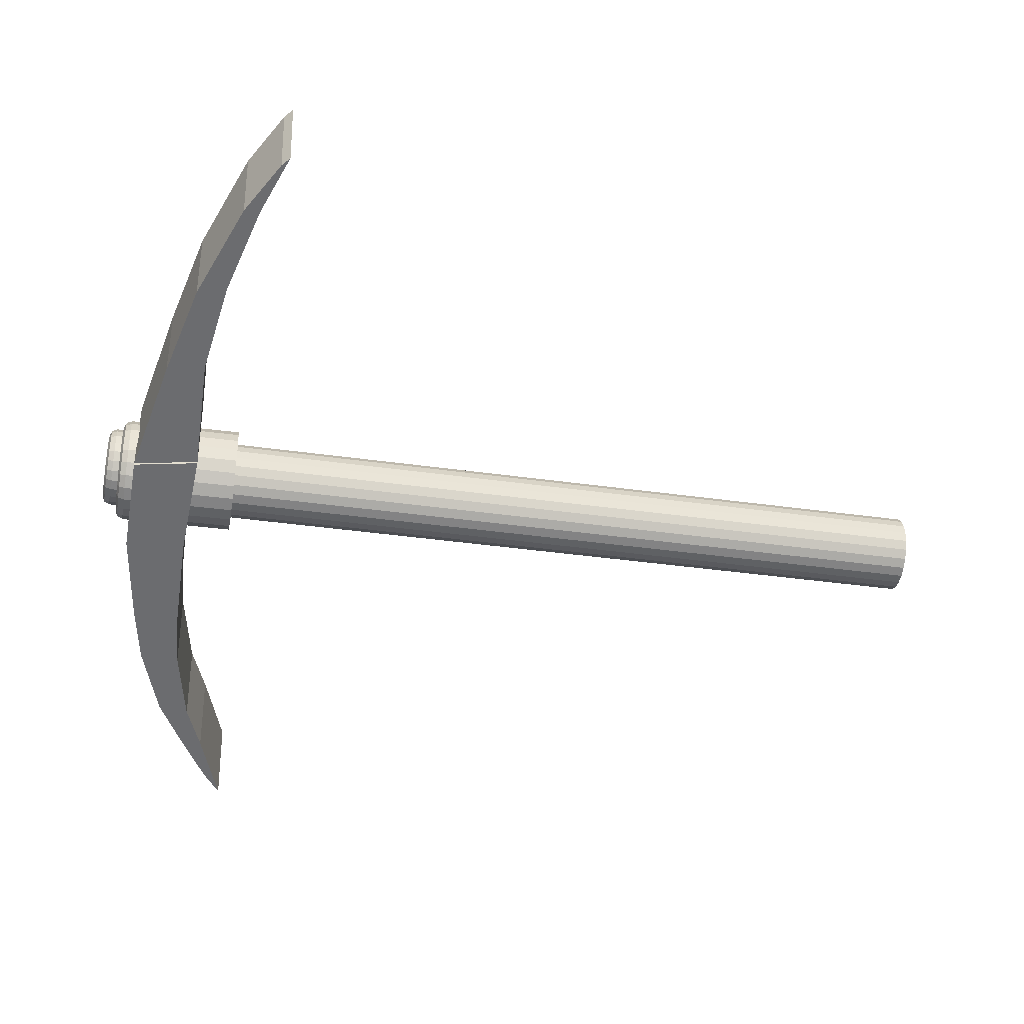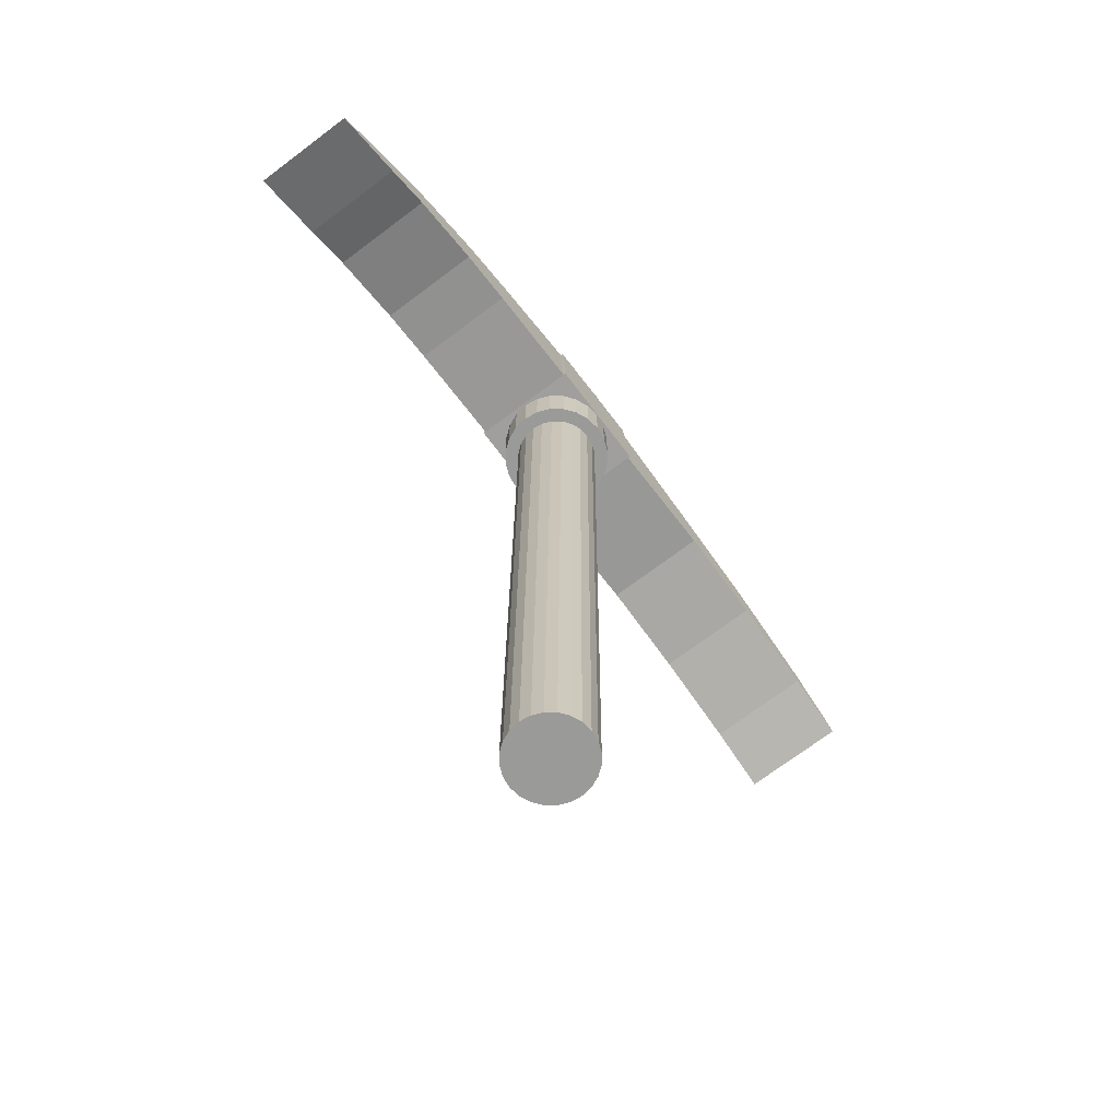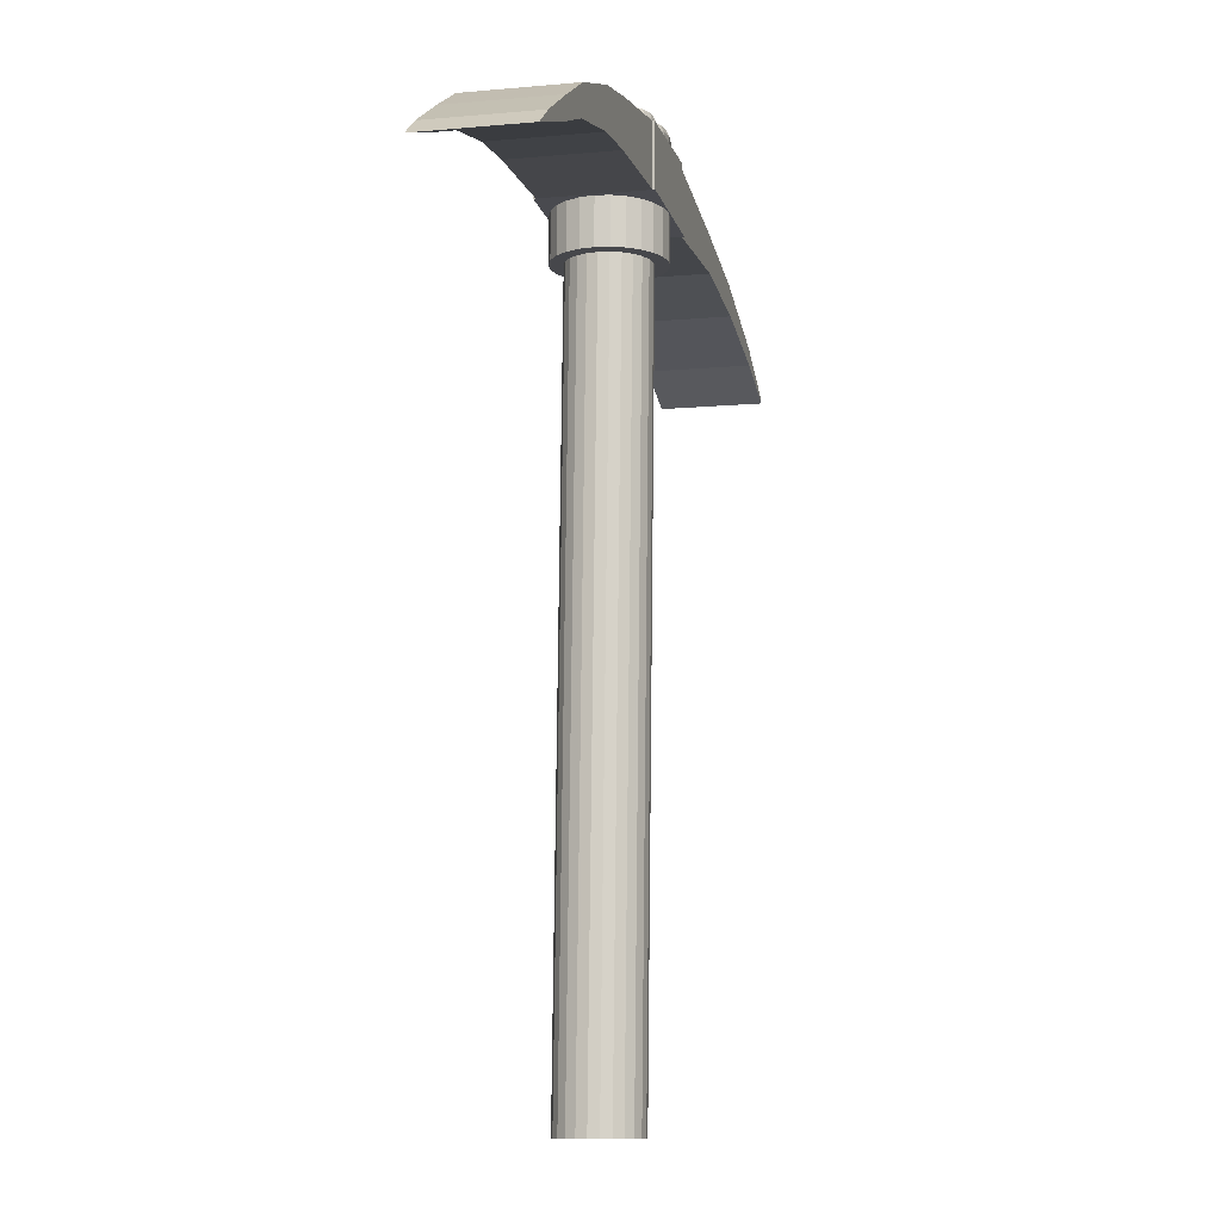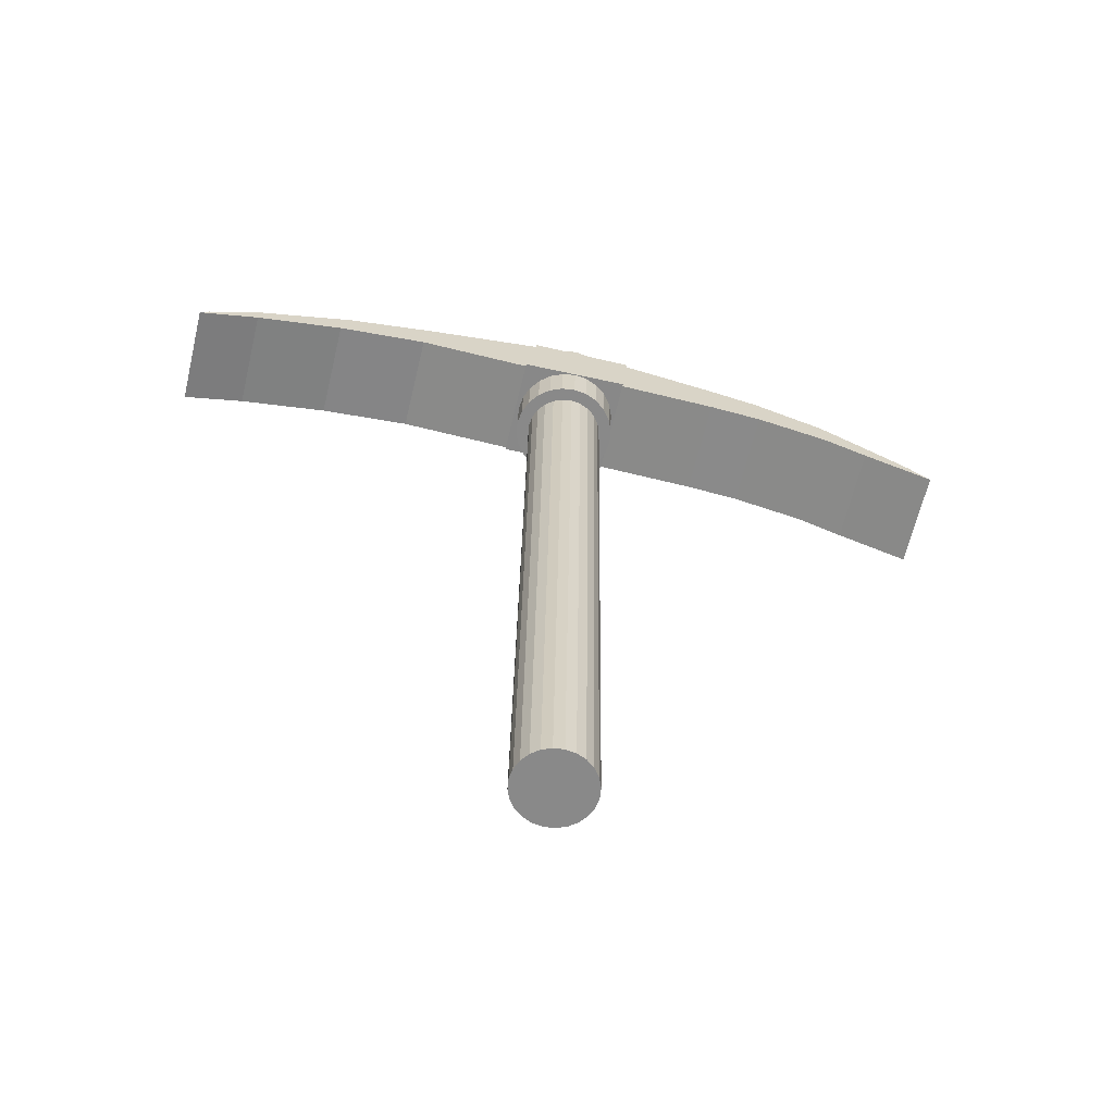
<metadata>
{"format":"obj","ext":"obj","renderer":"f3d","projection":"perspective","resolution":1024,"background":"white","views":[{"elev":-40.6,"azim":-101.0,"up":"+Z"},{"elev":-70.6,"azim":140.5,"up":"+Y"},{"elev":-12.0,"azim":117.4,"up":"+Y"},{"elev":27.6,"azim":0.4,"up":"+Z"}]}
</metadata>
<code>
o Cube.001
v 6.643 0.8927 3.262
v 6.977 0.7588 3.185
v 6.634 0.9998 3.263
v 6.865 0.8489 3.21
v 6.532 0.8862 2.789
v 6.865 0.7523 2.712
v 6.522 0.9932 2.79
v 6.754 0.8423 2.737
v 6.433 0.9874 3.31
v 6.417 1.134 3.312
v 6.322 0.9808 2.837
v 6.305 1.127 2.839
v 6.086 1.073 3.391
v 6.082 1.262 3.389
v 5.975 1.066 2.917
v 5.97 1.255 2.916
v 5.829 1.099 3.451
v 5.814 1.322 3.451
v 5.718 1.092 2.978
v 5.703 1.315 2.978
v 5.351 1.115 3.563
v 5.376 1.399 3.553
v 5.24 1.109 3.09
v 5.265 1.393 3.08
v 4.835 1.099 3.685
v 4.886 1.404 3.669
v 4.723 1.092 3.212
v 4.774 1.397 3.196
v 4.293 1.12 3.812
v 4.33 1.299 3.801
v 4.182 1.114 3.339
v 4.219 1.293 3.328
v 3.862 1.064 3.914
v 3.897 1.201 3.904
v 3.75 1.058 3.441
v 3.786 1.195 3.431
v 3.443 0.9603 4.014
v 3.447 1.035 4.012
v 3.332 0.9537 3.541
v 3.336 1.028 3.539
v 3.159 0.8589 4.083
v 3.2 0.8946 4.072
v 3.048 0.8523 3.61
v 3.089 0.888 3.599
v 4.787 0.9026 3.383
v 4.793 0.9037 3.448
v 4.834 -2.62 3.487
v 4.855 0.9024 3.433
v 4.829 -2.621 3.438
v 4.85 0.9016 3.385
v 4.837 -2.622 3.39
v 4.858 0.9006 3.336
v 4.857 -2.623 3.346
v 4.878 0.8995 3.292
v 4.888 -2.624 3.308
v 4.909 0.8983 3.254
v 4.927 -2.625 3.279
v 4.948 0.8971 3.225
v 4.973 -2.626 3.262
v 4.994 0.8961 3.208
v 5.022 -2.627 3.257
v 5.042 0.8952 3.203
v 5.07 -2.628 3.265
v 5.091 0.8945 3.211
v 5.114 -2.628 3.285
v 5.135 0.8941 3.231
v 5.152 -2.628 3.316
v 5.173 0.894 3.262
v 5.181 -2.628 3.356
v 5.202 0.8943 3.302
v 5.198 -2.627 3.401
v 5.219 0.8948 3.348
v 5.203 -2.627 3.45
v 5.224 0.8956 3.396
v 5.195 -2.626 3.498
v 5.216 0.8966 3.444
v 5.175 -2.625 3.543
v 5.196 0.8977 3.489
v 5.144 -2.623 3.58
v 5.165 0.8989 3.527
v 5.104 -2.622 3.609
v 5.125 0.9 3.555
v 5.059 -2.621 3.626
v 5.08 0.9011 3.572
v 5.01 -2.62 3.631
v 5.031 0.902 3.577
v 4.962 -2.62 3.623
v 4.983 0.9027 3.569
v 4.917 -2.619 3.603
v 4.938 0.9031 3.549
v 4.88 -2.619 3.572
v 4.9 0.9031 3.518
v 4.851 -2.619 3.533
v 4.872 0.9029 3.479
v 4.797 0.9013 3.318
v 4.824 0.8998 3.259
v 4.865 0.8982 3.208
v 4.918 0.8966 3.17
v 4.979 0.8952 3.147
v 5.044 0.894 3.14
v 5.109 0.8931 3.151
v 5.169 0.8926 3.178
v 5.219 0.8925 3.219
v 5.257 0.8928 3.272
v 5.28 0.8935 3.333
v 5.287 0.8946 3.398
v 5.276 0.8959 3.463
v 5.25 0.8974 3.522
v 5.208 0.899 3.573
v 5.155 0.9005 3.611
v 5.094 0.902 3.634
v 5.029 0.9032 3.641
v 4.965 0.9041 3.63
v 4.905 0.9046 3.603
v 4.854 0.9047 3.562
v 4.816 0.9044 3.509
v 5.175 1.414 3.252
v 5.136 1.413 3.221
v 5.09 1.413 3.2
v 5.041 1.413 3.192
v 4.991 1.413 3.197
v 4.944 1.414 3.215
v 4.904 1.414 3.244
v 4.872 1.415 3.283
v 4.851 1.415 3.328
v 4.843 1.416 3.378
v 4.848 1.417 3.428
v 4.795 1.437 3.373
v 4.835 1.475 3.374
v 4.807 1.464 3.373
v 4.84 1.476 3.429
v 4.802 1.438 3.438
v 4.814 1.465 3.435
v 4.806 1.436 3.309
v 4.844 1.474 3.319
v 4.817 1.463 3.311
v 4.833 1.435 3.249
v 4.866 1.473 3.269
v 4.843 1.462 3.255
v 4.874 1.433 3.198
v 4.901 1.471 3.226
v 4.882 1.46 3.206
v 4.927 1.431 3.16
v 4.946 1.47 3.194
v 4.933 1.459 3.17
v 4.988 1.43 3.137
v 4.998 1.469 3.174
v 4.991 1.457 3.148
v 5.053 1.429 3.131
v 5.053 1.468 3.169
v 5.053 1.456 3.141
v 5.118 1.428 3.141
v 5.107 1.467 3.178
v 5.115 1.455 3.152
v 5.177 1.427 3.168
v 5.158 1.467 3.2
v 5.172 1.455 3.177
v 5.228 1.427 3.209
v 5.2 1.467 3.235
v 5.22 1.455 3.217
v 5.266 1.428 3.262
v 5.233 1.467 3.28
v 5.257 1.455 3.267
v 5.289 1.428 3.324
v 5.252 1.468 3.332
v 5.279 1.456 3.326
v 5.296 1.429 3.389
v 5.258 1.468 3.387
v 5.285 1.457 3.388
v 5.285 1.431 3.453
v 5.249 1.47 3.441
v 5.275 1.458 3.449
v 5.259 1.432 3.513
v 5.226 1.471 3.492
v 5.249 1.459 3.506
v 5.217 1.434 3.563
v 5.191 1.472 3.534
v 5.21 1.461 3.554
v 5.164 1.435 3.601
v 5.146 1.473 3.567
v 5.159 1.462 3.591
v 5.103 1.437 3.625
v 5.095 1.475 3.586
v 5.101 1.464 3.613
v 5.038 1.438 3.631
v 5.04 1.476 3.592
v 5.039 1.465 3.619
v 4.973 1.439 3.621
v 4.985 1.476 3.583
v 4.977 1.466 3.609
v 4.914 1.439 3.594
v 4.935 1.477 3.56
v 4.92 1.466 3.583
v 4.863 1.439 3.552
v 4.892 1.477 3.525
v 4.872 1.466 3.544
v 4.825 1.439 3.499
v 4.86 1.477 3.48
v 4.836 1.466 3.493
v 5.204 1.414 3.293
v 5.222 1.415 3.34
v 5.227 1.415 3.389
v 5.219 1.416 3.439
v 5.198 1.417 3.485
v 5.166 1.417 3.523
v 5.126 1.418 3.553
v 5.079 1.418 3.57
v 5.029 1.419 3.575
v 4.98 1.419 3.567
v 4.934 1.418 3.547
v 4.895 1.418 3.515
v 4.866 1.418 3.474
v 5.148 1.539 3.276
v 5.175 1.502 3.251
v 5.167 1.528 3.258
v 5.117 1.539 3.25
v 5.136 1.502 3.219
v 5.13 1.528 3.228
v 5.08 1.539 3.233
v 5.09 1.502 3.199
v 5.087 1.528 3.209
v 5.04 1.539 3.227
v 5.041 1.502 3.191
v 5.041 1.528 3.201
v 5 1.539 3.231
v 4.991 1.502 3.196
v 4.994 1.528 3.206
v 4.962 1.539 3.245
v 4.944 1.502 3.213
v 4.95 1.528 3.222
v 4.929 1.54 3.269
v 4.904 1.503 3.243
v 4.911 1.529 3.25
v 4.903 1.54 3.3
v 4.872 1.504 3.281
v 4.881 1.529 3.287
v 4.887 1.541 3.337
v 4.852 1.504 3.327
v 4.862 1.53 3.33
v 4.88 1.541 3.377
v 4.843 1.505 3.376
v 4.854 1.531 3.376
v 4.884 1.542 3.417
v 4.849 1.506 3.426
v 4.859 1.531 3.423
v 5.172 1.539 3.308
v 5.204 1.503 3.292
v 5.195 1.529 3.296
v 5.186 1.54 3.346
v 5.222 1.503 3.338
v 5.211 1.529 3.34
v 5.19 1.54 3.387
v 5.227 1.504 3.388
v 5.216 1.53 3.387
v 5.184 1.541 3.427
v 5.219 1.505 3.438
v 5.209 1.53 3.434
v 5.167 1.542 3.463
v 5.198 1.506 3.483
v 5.189 1.531 3.477
v 5.142 1.542 3.495
v 5.167 1.506 3.522
v 5.159 1.532 3.514
v 5.109 1.543 3.518
v 5.126 1.507 3.551
v 5.121 1.532 3.541
v 5.071 1.543 3.533
v 5.079 1.507 3.569
v 5.077 1.533 3.558
v 5.031 1.543 3.537
v 5.029 1.507 3.574
v 5.03 1.533 3.563
v 4.991 1.543 3.53
v 4.98 1.507 3.566
v 4.983 1.533 3.555
v 4.954 1.543 3.514
v 4.934 1.507 3.545
v 4.94 1.533 3.536
v 4.922 1.543 3.488
v 4.895 1.507 3.514
v 4.903 1.532 3.506
v 4.899 1.542 3.455
v 4.866 1.506 3.473
v 4.876 1.532 3.468
v 5.353 1.116 3.574
v 5.379 1.4 3.564
v 5.237 1.109 3.079
v 5.262 1.393 3.069
v 4.837 1.099 3.696
v 4.888 1.404 3.679
v 4.721 1.092 3.201
v 4.772 1.397 3.185
f 1 4 3
f 4 7 3
f 8 5 7
f 6 1 5
f 1 11 5
f 4 6 8
f 10 13 9
f 3 12 10
f 3 9 1
f 7 11 12
f 13 19 15
f 9 15 11
f 12 14 10
f 12 15 16
f 20 23 24
f 14 20 18
f 16 19 20
f 14 17 13
f 26 289 290
f 18 21 17
f 19 21 23
f 20 22 18
f 28 30 26
f 27 292 291
f 22 288 286
f 23 285 287
f 31 36 32
f 27 32 28
f 25 30 29
f 25 31 27
f 33 39 35
f 29 34 33
f 29 35 31
f 30 36 34
f 39 44 40
f 34 40 38
f 35 40 36
f 33 38 37
f 44 41 42
f 37 42 41
f 37 43 39
f 38 44 42
f 96 134 137
f 82 111 84
f 47 50 49
f 110 176 179
f 76 108 78
f 49 52 51
f 116 194 197
f 72 104 105
f 51 54 53
f 97 137 140
f 66 101 102
f 53 56 55
f 99 149 100
f 60 98 99
f 55 58 57
f 103 155 158
f 52 96 54
f 57 60 59
f 106 164 167
f 94 46 48
f 59 62 61
f 109 173 176
f 92 114 115
f 61 64 63
f 112 182 185
f 84 112 86
f 63 66 65
f 114 194 115
f 78 109 80
f 65 68 67
f 116 132 46
f 72 106 74
f 67 70 69
f 98 146 99
f 68 102 103
f 69 72 71
f 101 155 102
f 62 99 100
f 72 73 71
f 104 164 105
f 56 96 97
f 74 75 73
f 107 173 108
f 48 45 50
f 76 77 75
f 110 182 111
f 92 116 94
f 78 79 77
f 113 191 114
f 86 113 88
f 80 81 79
f 80 110 82
f 82 83 81
f 45 134 95
f 76 106 107
f 84 85 83
f 97 143 98
f 68 104 70
f 86 87 85
f 100 152 101
f 64 100 101
f 88 89 87
f 45 132 128
f 58 97 98
f 90 91 89
f 52 45 95
f 103 161 104
f 92 93 91
f 113 185 188
f 88 114 90
f 94 47 93
f 61 77 93
f 106 170 107
f 197 133 132
f 133 198 131
f 197 196 199
f 196 198 199
f 191 196 194
f 196 192 195
f 191 190 193
f 190 192 193
f 188 187 190
f 190 186 189
f 182 187 185
f 187 183 186
f 182 181 184
f 184 180 183
f 179 178 181
f 181 177 180
f 173 178 176
f 175 177 178
f 173 172 175
f 175 171 174
f 170 169 172
f 169 171 172
f 164 169 167
f 169 165 168
f 161 166 164
f 163 165 166
f 161 160 163
f 163 159 162
f 155 160 158
f 157 159 160
f 152 157 155
f 157 153 156
f 149 154 152
f 151 153 154
f 146 151 149
f 148 150 151
f 143 148 146
f 145 147 148
f 140 145 143
f 145 141 144
f 137 142 140
f 142 138 141
f 134 139 137
f 136 138 139
f 128 136 134
f 136 129 135
f 128 133 130
f 133 129 130
f 183 159 135
f 283 127 212
f 127 241 126
f 126 238 125
f 238 124 125
f 235 123 124
f 123 229 122
f 229 121 122
f 226 120 121
f 120 220 119
f 214 200 117
f 119 217 118
f 250 202 201
f 202 256 203
f 256 204 203
f 259 205 204
f 262 206 205
f 206 268 207
f 207 271 208
f 271 209 208
f 209 277 210
f 210 280 211
f 280 212 211
f 118 214 117
f 247 201 200
f 120 204 212
f 238 236 235
f 239 234 236
f 232 230 229
f 230 231 228
f 226 224 223
f 227 222 224
f 220 218 217
f 218 219 216
f 229 227 226
f 230 225 227
f 244 242 241
f 245 240 242
f 238 242 239
f 239 240 237
f 223 221 220
f 221 222 219
f 235 233 232
f 236 231 233
f 217 215 214
f 215 216 213
f 214 248 247
f 215 246 248
f 247 251 250
f 251 246 249
f 253 251 254
f 251 252 254
f 256 254 257
f 257 252 255
f 259 257 260
f 260 255 258
f 262 260 263
f 263 258 261
f 262 266 265
f 263 264 266
f 265 269 268
f 269 264 267
f 268 272 271
f 272 267 270
f 271 275 274
f 272 273 275
f 277 275 278
f 278 273 276
f 280 278 281
f 281 276 279
f 283 281 284
f 281 282 284
f 283 245 244
f 245 282 243
f 267 213 237
f 287 289 291
f 286 292 290
f 287 292 288
f 285 290 289
f 23 288 24
f 25 291 289
f 22 285 21
f 28 290 292
f 1 2 4
f 4 8 7
f 8 6 5
f 6 2 1
f 1 9 11
f 4 2 6
f 10 14 13
f 3 7 12
f 3 10 9
f 7 5 11
f 13 17 19
f 9 13 15
f 12 16 14
f 12 11 15
f 20 19 23
f 14 16 20
f 16 15 19
f 14 18 17
f 26 25 289
f 18 22 21
f 19 17 21
f 20 24 22
f 28 32 30
f 27 28 292
f 22 24 288
f 23 21 285
f 31 35 36
f 27 31 32
f 25 26 30
f 25 29 31
f 33 37 39
f 29 30 34
f 29 33 35
f 30 32 36
f 39 43 44
f 34 36 40
f 35 39 40
f 33 34 38
f 44 43 41
f 37 38 42
f 37 41 43
f 38 40 44
f 96 95 134
f 82 110 111
f 47 48 50
f 110 109 176
f 76 107 108
f 49 50 52
f 116 115 194
f 72 70 104
f 51 52 54
f 97 96 137
f 66 64 101
f 53 54 56
f 99 146 149
f 60 58 98
f 55 56 58
f 103 102 155
f 52 95 96
f 57 58 60
f 106 105 164
f 94 116 46
f 59 60 62
f 109 108 173
f 92 90 114
f 61 62 64
f 112 111 182
f 84 111 112
f 63 64 66
f 114 191 194
f 78 108 109
f 65 66 68
f 116 197 132
f 72 105 106
f 67 68 70
f 98 143 146
f 68 66 102
f 69 70 72
f 101 152 155
f 62 60 99
f 72 74 73
f 104 161 164
f 56 54 96
f 74 76 75
f 107 170 173
f 48 46 45
f 76 78 77
f 110 179 182
f 92 115 116
f 78 80 79
f 113 188 191
f 86 112 113
f 80 82 81
f 80 109 110
f 82 84 83
f 45 128 134
f 76 74 106
f 84 86 85
f 97 140 143
f 68 103 104
f 86 88 87
f 100 149 152
f 64 62 100
f 88 90 89
f 45 46 132
f 58 56 97
f 90 92 91
f 52 50 45
f 103 158 161
f 92 94 93
f 113 112 185
f 88 113 114
f 94 48 47
f 93 47 49
f 49 51 53
f 53 55 57
f 57 59 61
f 61 63 65
f 65 67 69
f 69 71 73
f 73 75 77
f 77 79 81
f 81 83 85
f 85 87 89
f 89 91 93
f 93 49 53
f 53 57 61
f 61 65 69
f 69 73 77
f 77 81 85
f 85 89 93
f 93 53 61
f 61 69 77
f 77 85 93
f 106 167 170
f 197 199 133
f 133 199 198
f 197 194 196
f 196 195 198
f 191 193 196
f 196 193 192
f 191 188 190
f 190 189 192
f 188 185 187
f 190 187 186
f 182 184 187
f 187 184 183
f 182 179 181
f 184 181 180
f 179 176 178
f 181 178 177
f 173 175 178
f 175 174 177
f 173 170 172
f 175 172 171
f 170 167 169
f 169 168 171
f 164 166 169
f 169 166 165
f 161 163 166
f 163 162 165
f 161 158 160
f 163 160 159
f 155 157 160
f 157 156 159
f 152 154 157
f 157 154 153
f 149 151 154
f 151 150 153
f 146 148 151
f 148 147 150
f 143 145 148
f 145 144 147
f 140 142 145
f 145 142 141
f 137 139 142
f 142 139 138
f 134 136 139
f 136 135 138
f 128 130 136
f 136 130 129
f 128 132 133
f 133 131 129
f 135 129 131
f 131 198 195
f 195 192 189
f 189 186 183
f 183 180 177
f 177 174 171
f 171 168 165
f 165 162 159
f 159 156 153
f 153 150 147
f 147 144 141
f 141 138 135
f 135 131 195
f 195 189 183
f 183 177 171
f 171 165 159
f 159 153 147
f 147 141 135
f 135 195 183
f 183 171 159
f 159 147 135
f 283 244 127
f 127 244 241
f 126 241 238
f 238 235 124
f 235 232 123
f 123 232 229
f 229 226 121
f 226 223 120
f 120 223 220
f 214 247 200
f 119 220 217
f 250 253 202
f 202 253 256
f 256 259 204
f 259 262 205
f 262 265 206
f 206 265 268
f 207 268 271
f 271 274 209
f 209 274 277
f 210 277 280
f 280 283 212
f 118 217 214
f 247 250 201
f 212 127 126
f 126 125 124
f 124 123 122
f 122 121 120
f 120 119 118
f 118 117 200
f 200 201 202
f 202 203 204
f 204 205 206
f 206 207 208
f 208 209 210
f 210 211 212
f 212 126 124
f 124 122 120
f 120 118 200
f 200 202 204
f 204 206 208
f 208 210 212
f 212 124 120
f 120 200 204
f 204 208 212
f 238 239 236
f 239 237 234
f 232 233 230
f 230 233 231
f 226 227 224
f 227 225 222
f 220 221 218
f 218 221 219
f 229 230 227
f 230 228 225
f 244 245 242
f 245 243 240
f 238 241 242
f 239 242 240
f 223 224 221
f 221 224 222
f 235 236 233
f 236 234 231
f 217 218 215
f 215 218 216
f 214 215 248
f 215 213 246
f 247 248 251
f 251 248 246
f 253 250 251
f 251 249 252
f 256 253 254
f 257 254 252
f 259 256 257
f 260 257 255
f 262 259 260
f 263 260 258
f 262 263 266
f 263 261 264
f 265 266 269
f 269 266 264
f 268 269 272
f 272 269 267
f 271 272 275
f 272 270 273
f 277 274 275
f 278 275 273
f 280 277 278
f 281 278 276
f 283 280 281
f 281 279 282
f 283 284 245
f 245 284 282
f 237 240 243
f 243 282 279
f 279 276 273
f 273 270 267
f 267 264 261
f 261 258 255
f 255 252 249
f 249 246 213
f 213 216 219
f 219 222 225
f 225 228 231
f 231 234 237
f 237 243 279
f 279 273 267
f 267 261 255
f 255 249 213
f 213 219 225
f 225 231 237
f 237 279 267
f 267 255 213
f 213 225 237
f 287 285 289
f 286 288 292
f 287 291 292
f 285 286 290
f 23 287 288
f 25 27 291
f 22 286 285
f 28 26 290

</code>
